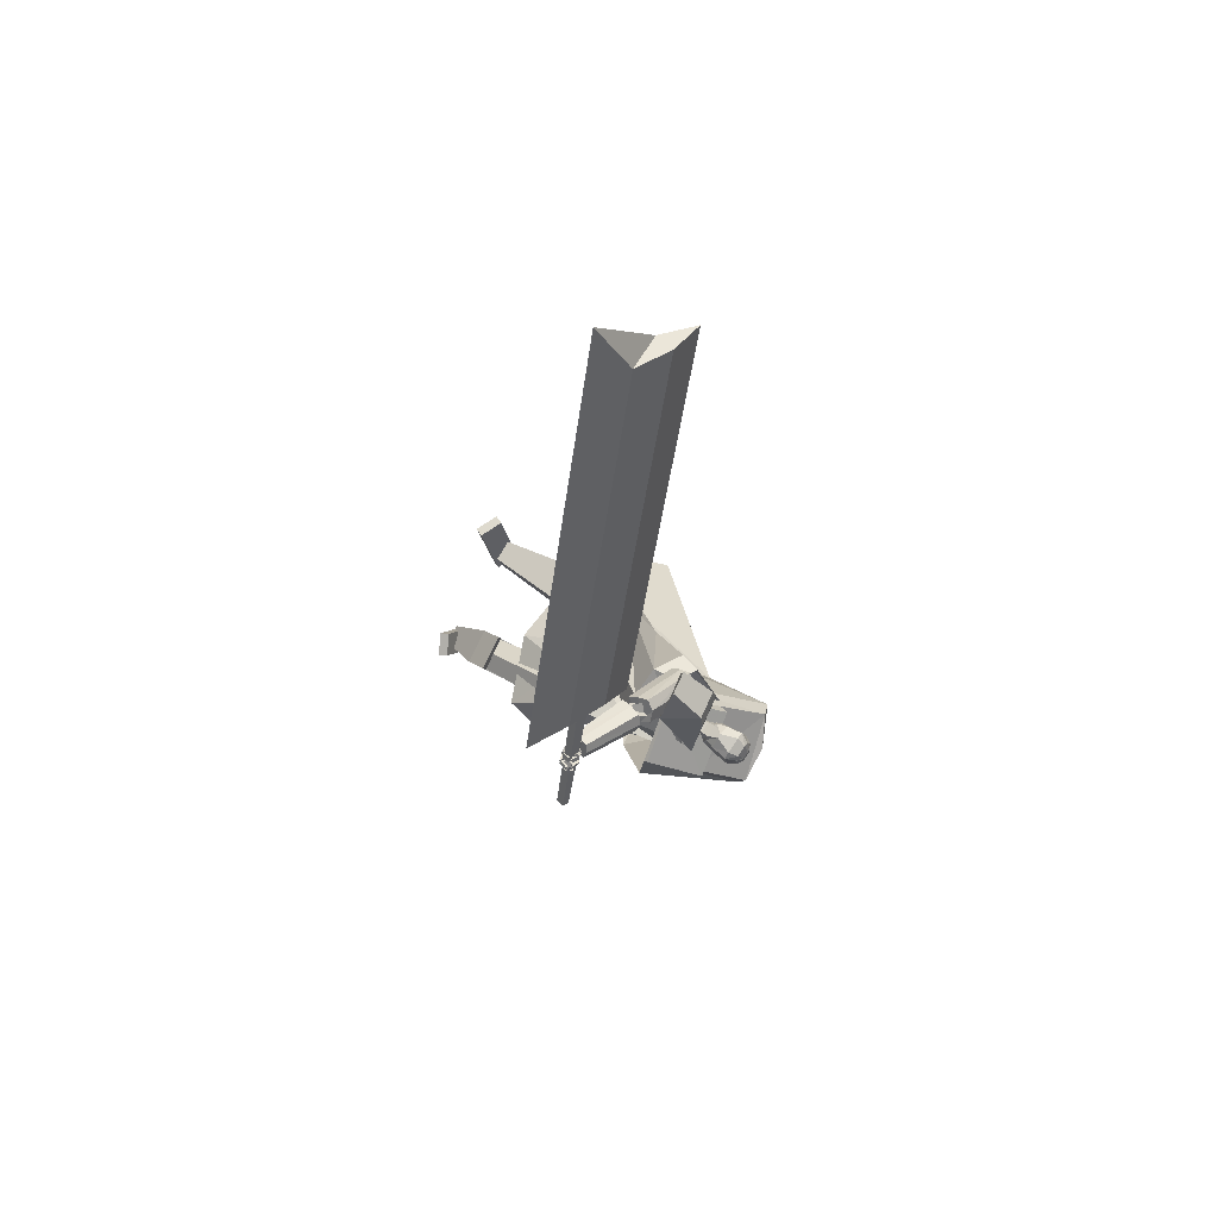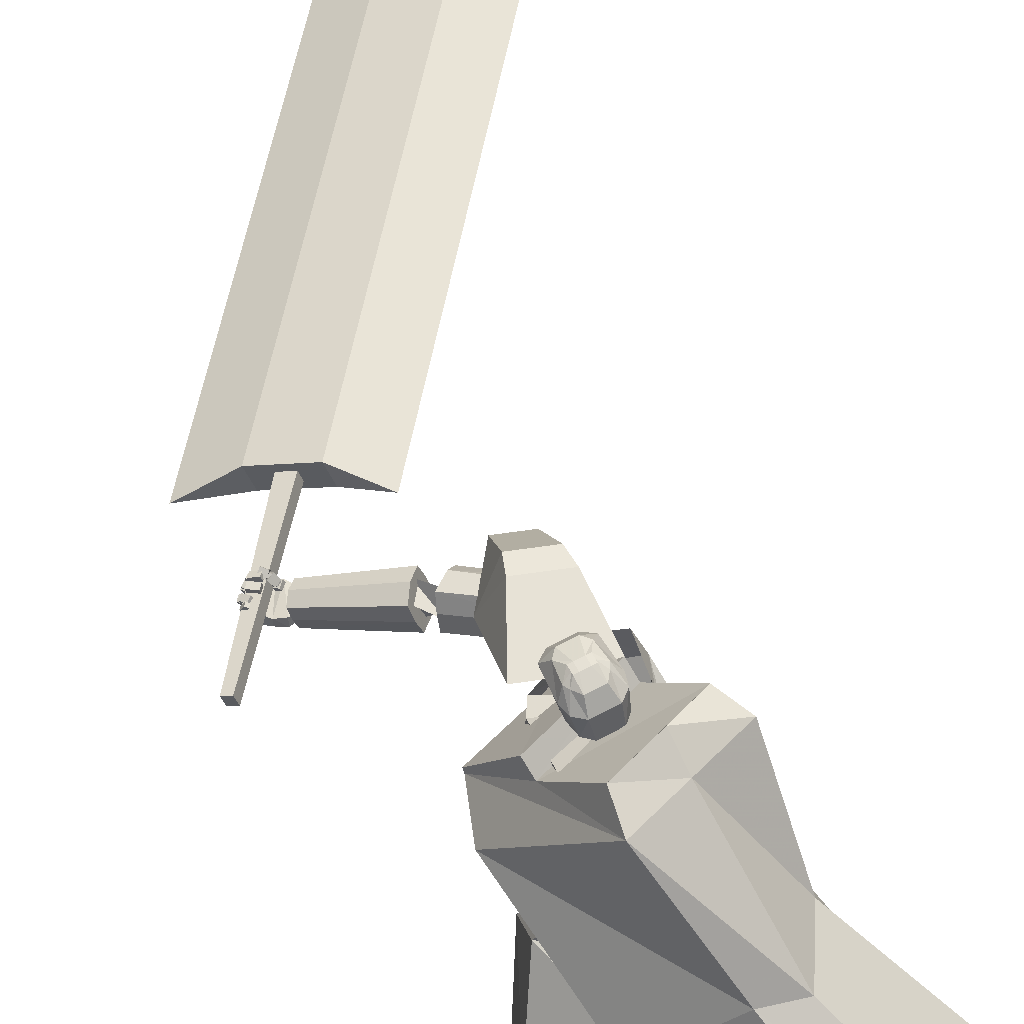
<metadata>
{"format":"obj","ext":"obj","renderer":"f3d","projection":"perspective","resolution":1024,"background":"white","views":[{"elev":74.9,"azim":121.0,"up":"+Z"},{"elev":63.9,"azim":161.2,"up":"+Y"}]}
</metadata>
<code>
o Cube.004
v -0.8983 2.215 0.8282
v 1.05 3.775 5.123
v -1.839 0.6371 2.391
v 0.1726 3.625 5.609
v -1.139 2.903 0.6841
v 0.381 5.134 4.233
v -2.575 2.128 1.617
v -0.5193 4.914 4.759
v 1.154 3.761 4.585
v -0.02426 3.402 5.303
v -0.7337 4.854 4.467
v 0.3819 5.048 3.856
v -0.5733 2.709 3.924
v -0.8551 3.837 3.51
v -0.1706 4.019 2.86
v 0.6346 3.181 3.021
v -0.1974 4.314 5.154
v -1.854 2.907 0.8218
v -0.1153 5.12 4.489
v -0.1759 4.951 4.161
v 0.7058 4.444 4.657
v -0.5803 3.977 2.832
v 1.057 3.825 5.151
v 0.1794 3.675 5.636
v 0.7642 4.586 4.806
v -0.137 4.456 5.307
v 0.626 -0.1428 3.243
v 0.5763 -0.01781 3.277
v 0.217 -0.07229 2.395
v 0.1673 0.05266 2.429
v 0.9065 0.00267 3.119
v 0.8569 0.1276 3.154
v 0.4976 0.07316 2.272
v 0.4479 0.1981 2.306
v 0.275 4.182 5.336
v 0.3281 4.986 5.154
v 0.2539 4.199 5.186
v 0.3159 4.995 5.068
v 0.3596 4.946 4.998
v 0.4048 4.826 4.868
v 0.3537 4.583 4.808
v 0.3697 4.429 4.972
v 0.3701 4.356 4.97
v 0.3998 4.917 5.246
v 0.4726 4.774 5.312
v 0.4162 4.537 5.309
v 0.3596 4.396 5.266
v 0.341 4.336 5.174
v 0.261 4.193 5.236
v 0.32 4.992 5.096
v 0.3869 4.342 5.09
v 0.3885 4.414 5.106
v 0.4032 4.564 4.954
v 0.4498 4.81 4.982
v 0.3953 4.938 5.046
v 0.2714 5.002 5.075
v 0.2455 4.183 5.34
v 0.2244 4.2 5.19
v 0.2836 4.992 5.161
v 0.3095 4.289 5.342
v 0.3317 4.392 5.388
v 0.285 4.535 5.448
v 0.3842 4.772 5.399
v 0.3464 4.914 5.328
v 0.2725 4.353 4.984
v 0.2754 4.438 4.986
v 0.263 4.604 4.738
v 0.3001 4.841 4.8
v 0.2899 4.96 4.925
v 0.2755 4.999 5.103
v 0.2314 4.194 5.24
v 0.157 4.189 5.353
v 0.149 4.996 5.181
v 0.1359 4.206 5.203
v 0.1368 5.006 5.094
v 0.06952 4.963 5.041
v -0.02504 4.852 4.931
v -0.02221 4.606 4.863
v -0.008392 4.452 5.027
v -0.01779 4.379 5.027
v 0.09895 4.935 5.29
v 0.03198 4.801 5.377
v 0.05685 4.559 5.362
v 0.08175 4.413 5.307
v 0.06587 4.353 5.214
v 0.143 4.2 5.253
v 0.1409 5.003 5.123
v -0.000999 4.366 5.147
v 0.01038 4.437 5.161
v -0.0295 4.59 5.018
v -0.03689 4.84 5.053
v 0.04846 4.959 5.097
v 0.1819 5.007 5.088
v 0.1865 4.186 5.349
v 0.1654 4.204 5.199
v 0.194 4.997 5.174
v 0.1387 4.299 5.367
v 0.1426 4.403 5.415
v 0.2211 4.539 5.457
v 0.1408 4.787 5.435
v 0.1729 4.924 5.353
v 0.07853 4.365 5.012
v 0.08632 4.449 5.014
v 0.04664 4.617 4.77
v 0.05676 4.855 4.835
v 0.1165 4.97 4.95
v 0.1859 5.004 5.117
v 0.1724 4.198 5.249
v 1.121 1.499 3.953
v 0.1258 4.991 4.268
v 1.173 1.979 3.545
v -0.3117 4.916 4.51
v -0.009059 2.401 3.183
v -0.01704 4.278 4.679
v -0.1597 1.198 4.211
v 0.5746 4.096 5.242
v -0.3454 4.416 4.168
v 0.1952 4.45 3.926
v 0.6734 3.247 5.149
v -0.1486 3.572 4.5
v -0.1165 4.48 4.929
v 0.171 1.155 4.209
v 0.3216 2.357 3.18
v 0.5669 4.567 4.604
v 0.5356 3.942 4.179
v -0.278 4.09 4.307
v -1.346 1.805 3.994
v -1.285 2.291 3.578
v -0.4638 3.51 5.66
v -0.0283 3.277 5.831
v -0.2866 4.248 5.075
v -0.4904 1.242 4.214
v -0.3397 2.445 3.185
v 0.5102 4.089 5.4
v 0.3756 3.207 5.531
v -0.4143 3.479 5.461
v 0.872 2.68 4.234
v 0.8547 2.224 4.61
v 0.04232 2.731 4.07
v 0.4896 2.641 4.092
v 0.3631 1.988 4.656
v -0.04728 2.008 4.689
v -0.8661 2.854 4.335
v -0.912 2.366 4.748
v -0.4126 2.761 4.099
v -0.4511 2.096 4.663
v -0.3573 3.806 5.761
v -0.05648 3.664 5.89
v 0.3969 4.314 6.178
v -0.101 4.254 6.115
v -0.0753 3.656 6.127
v 0.6202 3.741 6.216
v -0.1905 4.209 5.322
v 0.6431 4.309 5.428
v -0.06225 4.205 6.335
v 0.3556 4.256 6.388
v -0.01822 3.74 6.708
v 0.3305 3.783 6.753
v 0.3117 0.6775 3.588
v 0.3265 1.935 4.435
v 0.224 0.9265 3.188
v 0.2167 2.247 3.933
v 0.783 0.7063 3.503
v 0.9167 1.971 4.328
v 0.6952 0.9555 3.102
v 0.8068 2.283 3.826
v 0.4497 0.9693 3.099
v 0.4993 2.3 3.823
v 0.5715 0.6235 3.656
v 0.6518 1.868 4.52
v -0.6265 1.388 5.522
v -0.7846 1.954 4.124
v -0.179 1.549 5.554
v -0.221 2.157 4.168
v -0.7867 1.792 5.724
v -0.9853 2.46 4.378
v -0.3362 1.953 5.758
v -0.4212 2.662 4.42
v -0.2053 1.769 5.66
v -0.257 2.432 4.299
v -0.8304 1.545 5.614
v -1.04 2.151 4.239
v 0.3027 -0.08154 2.737
v 0.3792 0.8191 4.105
v 0.2308 0.1996 2.469
v 0.5951 -0.05987 2.681
v 0.8994 0.8576 4.005
v 0.5231 0.2213 2.414
v 0.2843 -0.009637 2.668
v 0.3444 0.836 3.93
v 0.5767 0.01203 2.612
v 0.8646 0.8745 3.83
v 0.3175 0.5058 3.661
v 0.1915 1.023 3.203
v 0.7117 1.062 3.104
v 0.8377 0.5444 3.561
v 0.807 0.6895 3.457
v 0.2868 0.6509 3.557
v 0.3634 0.2634 2.391
v 0.4489 -0.07071 2.709
v 0.6393 0.8383 4.055
v 0.6045 0.8553 3.88
v 0.4305 0.001199 2.64
v 0.5776 0.5251 3.611
v 0.4385 1.092 3.103
v -0.6507 0.4271 5.497
v -0.7033 1.983 6.012
v -0.6941 0.4784 5.109
v -0.3541 0.4258 5.464
v -0.1756 1.981 5.952
v -0.3975 0.4771 5.076
v -0.6618 0.4402 5.398
v -0.7206 1.886 5.862
v -0.3652 0.4389 5.365
v -0.1928 1.884 5.802
v -0.7232 1.46 5.855
v -0.8 1.576 5.167
v -0.2722 1.573 5.107
v -0.1954 1.458 5.796
v -0.2147 1.505 5.622
v -0.7425 1.508 5.681
v -0.554 0.4874 5.019
v -0.5024 0.4264 5.481
v -0.4395 1.982 5.982
v -0.4567 1.885 5.832
v -0.5135 0.4396 5.381
v -0.4593 1.459 5.825
v -0.5443 1.584 5.064
v -0.7855 0.1712 5.954
v -0.7269 0.2894 5.997
v -0.7045 0.4561 5.058
v -0.6458 0.5744 5.101
v -0.4794 0.0261 5.935
v -0.4208 0.1443 5.978
v -0.3984 0.311 5.039
v -0.3397 0.4293 5.082
v -0.1539 3.629 6.148
v 0.6058 3.376 6.645
v 0.6384 3.248 6.536
v -0.118 3.504 6.042
v 0.5852 3.523 6.727
v -0.1608 3.779 6.23
v 0.6641 3.651 6.652
v -0.06968 3.904 6.15
v 0.7167 3.303 6.422
v -0.01431 3.55 5.911
v 0.06024 3.82 5.91
v 0.8286 3.562 6.398
v 0.829 3.414 6.32
v 0.06153 3.673 5.831
v 0.8014 3.689 6.505
v 0.02916 3.943 6.012
v 0.9705 3.425 6.447
v 1.742 3.088 6.89
v 1.765 3.202 6.94
v 1.001 3.577 6.512
v 1.704 2.97 6.867
v 0.9184 3.268 6.419
v 1.634 2.916 6.964
v 0.822 3.198 6.551
v 1.713 3.22 7.059
v 0.9294 3.602 6.673
v 0.7841 3.373 6.773
v 1.603 3.049 7.133
v 1.64 3.167 7.155
v 0.8341 3.532 6.805
v 1.582 2.934 7.084
v 0.7532 3.222 6.709
v 0.9021 3.488 6.756
v 0.7653 3.442 6.379
v 0.9004 3.224 6.736
v 0.6697 3.665 6.47
v 0.9941 3.5 6.578
v 0.6486 3.325 6.495
v 1.001 3.243 6.548
v 0.5452 3.551 6.603
v 1.63 3.084 7.137
v 1.889 3.007 7.177
v 1.634 2.996 7.13
v 1.884 2.935 7.161
v 1.768 3.125 6.901
v 1.957 3.023 7.061
v 1.774 3.039 6.866
v 1.975 2.963 7.023
v 1.821 3.02 7.206
v 1.803 2.939 7.197
v 1.969 2.987 6.981
v 1.953 3.052 6.995
v 1.727 2.989 7.219
v 1.875 2.972 6.938
v 1.872 3.088 6.941
v 1.7 3.058 7.227
v 1.78 3.031 7.184
v 1.763 2.951 7.181
v 1.936 2.978 6.967
v 1.913 3.068 6.987
v 1.804 3.015 7.179
v 1.884 3.023 7.254
v 1.801 2.959 7.189
v 1.881 2.969 7.264
v 1.848 3.004 7.132
v 1.929 3.014 7.207
v 1.846 2.948 7.142
v 1.927 2.959 7.218
v 1.875 3.005 7.258
v 1.899 3.105 7.299
v 1.918 2.983 7.286
v 1.942 3.083 7.327
v 1.914 3.017 7.206
v 1.938 3.117 7.247
v 1.958 2.995 7.234
v 1.981 3.095 7.275
v 1.909 3.083 7.301
v 1.818 3.13 7.261
v 1.923 3.131 7.327
v 1.832 3.179 7.286
v 1.943 3.102 7.248
v 1.852 3.149 7.207
v 1.957 3.15 7.274
v 1.865 3.198 7.233
v 1.884 2.995 7.239
v 1.896 3.015 7.257
v 1.9 2.968 7.253
v 1.921 2.995 7.275
v 1.909 2.995 7.21
v 1.924 3.018 7.228
v 1.925 2.969 7.223
v 1.944 2.994 7.244
v 1.921 3.09 7.294
v 1.915 3.115 7.297
v 1.944 3.085 7.311
v 1.936 3.123 7.316
v 1.943 3.099 7.262
v 1.938 3.127 7.266
v 1.966 3.091 7.279
v 1.962 3.129 7.286
v 1.838 2.998 7.173
v 1.914 3.062 7.222
v 1.861 2.952 7.197
v 1.937 3.016 7.246
v 1.878 2.991 7.121
v 1.953 3.055 7.17
v 1.901 2.945 7.145
v 1.976 3.009 7.194
v 1.911 3.06 7.215
v 1.94 3.167 7.212
v 1.95 3.051 7.255
v 1.978 3.158 7.252
v 1.956 3.047 7.169
v 1.985 3.153 7.165
v 1.995 3.038 7.209
v 2.023 3.145 7.206
v 1.954 3.138 7.228
v 1.861 3.159 7.172
v 1.963 3.194 7.234
v 1.87 3.215 7.178
v 1.988 3.139 7.172
v 1.895 3.16 7.116
v 1.997 3.195 7.178
v 1.904 3.215 7.122
v 1.919 3.029 7.212
v 1.929 3.067 7.211
v 1.947 3.022 7.241
v 1.957 3.061 7.239
v 1.946 3.021 7.184
v 1.957 3.059 7.183
v 1.974 3.014 7.213
v 1.984 3.053 7.211
v 1.952 3.152 7.208
v 1.962 3.19 7.207
v 1.979 3.146 7.237
v 1.989 3.184 7.235
v 1.979 3.144 7.18
v 1.989 3.182 7.179
v 2.006 3.138 7.209
v 2.017 3.176 7.207
v 1.885 2.997 7.123
v 1.968 3.018 7.174
v 1.894 2.947 7.129
v 1.977 2.968 7.18
v 1.916 2.997 7.073
v 1.999 3.017 7.123
v 1.925 2.947 7.079
v 2.008 2.967 7.129
v 1.963 3.016 7.167
v 2.002 3.108 7.173
v 2.002 2.998 7.195
v 2.041 3.089 7.2
v 1.994 3.006 7.117
v 2.033 3.097 7.123
v 2.033 2.988 7.145
v 2.072 3.079 7.151
v 2.003 3.089 7.172
v 1.945 3.139 7.108
v 2.027 3.132 7.185
v 1.969 3.183 7.121
v 2.043 3.08 7.128
v 1.985 3.131 7.065
v 2.067 3.123 7.141
v 2.009 3.174 7.078
v 1.966 2.988 7.159
v 1.98 3.021 7.161
v 1.993 2.975 7.179
v 2.007 3.008 7.181
v 1.984 2.982 7.129
v 1.998 3.015 7.131
v 2.012 2.969 7.149
v 2.026 3.002 7.151
v 2.017 3.089 7.171
v 2.018 3.114 7.164
v 2.041 3.091 7.187
v 2.042 3.119 7.18
v 2.033 3.086 7.139
v 2.04 3.111 7.136
v 2.061 3.083 7.158
v 2.064 3.113 7.152
v 1.93 3.022 7.054
v 1.996 3.05 7.074
v 1.948 2.991 7.04
v 2.013 3.019 7.06
v 1.934 3.042 7.015
v 1.999 3.07 7.035
v 1.951 3.012 7
v 2.017 3.04 7.021
v 2 3.056 7.075
v 2.038 3.119 7.087
v 2.032 3.037 7.069
v 2.071 3.1 7.081
v 1.998 3.066 7.032
v 2.036 3.128 7.044
v 2.03 3.047 7.026
v 2.068 3.11 7.038
v 2.029 3.113 7.075
v 1.992 3.178 7.068
v 2.058 3.131 7.091
v 2.022 3.196 7.085
v 2.047 3.12 7.035
v 2.011 3.184 7.029
v 2.076 3.138 7.052
v 2.04 3.202 7.045
v 1.993 3.046 7.062
v 2.013 3.059 7.068
v 2.006 3.025 7.052
v 2.03 3.041 7.06
v 1.994 3.053 7.037
v 2.009 3.068 7.041
v 2.01 3.036 7.029
v 2.03 3.051 7.036
v 2.042 3.106 7.074
v 2.037 3.126 7.071
v 2.063 3.102 7.075
v 2.057 3.134 7.079
v 2.051 3.108 7.048
v 2.045 3.128 7.045
v 2.071 3.111 7.053
v 2.067 3.137 7.055
v 1.686 3.043 7.185
v 1.715 3.11 7.201
v 1.727 3.018 7.214
v 1.756 3.085 7.231
v 1.727 3.04 7.125
v 1.756 3.107 7.141
v 1.768 3.015 7.155
v 1.797 3.082 7.171
v 1.725 3.134 7.19
v 1.762 3.177 7.239
v 1.73 3.09 7.225
v 1.767 3.133 7.274
v 1.788 3.116 7.159
v 1.825 3.159 7.207
v 1.793 3.072 7.194
v 1.83 3.115 7.242
v 1.788 3.19 7.262
v 1.844 3.195 7.31
v 1.774 3.139 7.282
v 1.831 3.144 7.331
v 1.832 3.158 7.214
v 1.888 3.163 7.262
v 1.818 3.108 7.234
v 1.875 3.112 7.283
v 1.727 3.102 7.188
v 1.738 3.124 7.196
v 1.738 3.082 7.203
v 1.751 3.099 7.218
v 1.765 3.101 7.157
v 1.777 3.118 7.172
v 1.775 3.074 7.18
v 1.787 3.094 7.192
v 1.774 3.165 7.234
v 1.789 3.178 7.252
v 1.771 3.137 7.257
v 1.79 3.142 7.274
v 1.807 3.155 7.213
v 1.826 3.159 7.23
v 1.804 3.12 7.232
v 1.823 3.13 7.252
v 1.597 3.039 7.044
v 1.596 3.11 7.055
v 1.687 3.06 6.89
v 1.688 3.133 6.918
v 1.439 3.105 6.965
v 1.438 3.176 6.977
v 1.527 3.126 6.81
v 1.522 3.2 6.833
v 1.711 2.971 8.219
v -1.218 2.126 13.4
v 1.638 2.692 8.132
v -1.291 1.848 13.31
v 1.178 3.192 7.954
v -1.75 2.348 13.13
v 1.105 2.914 7.867
v -1.823 2.069 13.05
v 2.267 2.651 8.258
v -1.121 1.674 14.25
v 0.7547 3.281 7.505
v -2.268 2.409 12.85
v 2.406 3.253 6.423
v 1.315 2.911 8.441
v 2.376 3.137 6.386
v 1.284 2.794 8.405
v 2.32 3.289 6.38
v 1.151 2.979 8.359
v 2.29 3.173 6.344
v 1.121 2.863 8.323
f 10 4 17 8 11
f 20 19 6 12
f 12 6 21 2 9
f 21 17 26 25
f 15 12 9 16
f 22 20 12 15
f 13 10 11 14
f 3 13 14 7
f 18 22 15 5
f 5 15 16 1
f 7 14 22 18
f 14 11 20 22
f 11 8 19 20
f 17 4 24 26
f 25 26 24 23
f 4 2 23 24
f 2 21 25 23
f 8 17 21 6 19
f 27 28 30 29
f 29 30 34 33
f 33 34 32 31
f 31 32 28 27
f 29 33 31 27
f 34 30 28 32
f 69 56 38 39
f 71 108 95 58
f 91 82 81 92
f 71 49 35 57
f 100 63 64 101
f 58 95 102 65
f 69 106 93 56
f 51 52 47 48
f 52 53 46 47
f 63 100 99 62
f 70 59 36 50
f 49 51 48 35
f 67 41 42 66
f 68 40 41 67
f 53 54 45 46
f 58 65 43 37
f 65 66 42 43
f 42 41 53 52
f 41 40 54 53
f 68 69 39 40
f 40 39 55 54
f 46 45 63 62
f 47 46 62 61
f 43 42 52 51
f 37 43 51 49
f 107 96 59 70
f 58 37 49 71
f 39 38 50 55
f 55 50 36 44
f 57 94 108 71
f 38 56 70 50
f 67 104 105 68
f 93 107 70 56
f 101 64 59 96
f 45 44 64 63
f 66 103 104 67
f 65 102 103 66
f 48 47 61 60
f 35 48 60 57
f 44 36 59 64
f 68 105 106 69
f 106 76 75 93
f 94 57 60 97
f 108 94 72 86
f 88 85 84 89
f 89 84 83 90
f 73 96 107 87
f 86 72 85 88
f 78 104 103 79
f 77 105 104 78
f 90 83 82 91
f 95 74 80 102
f 102 80 79 103
f 79 89 90 78
f 78 90 91 77
f 105 77 76 106
f 77 91 92 76
f 83 99 100 82
f 84 98 99 83
f 80 88 89 79
f 74 86 88 80
f 95 108 86 74
f 76 92 87 75
f 92 81 73 87
f 75 87 107 93
f 97 60 61 98
f 54 55 44 45
f 82 100 101 81
f 85 97 98 84
f 72 94 97 85
f 81 101 96 73
f 126 121 112 117
f 117 112 110 118
f 123 111 109 122
f 121 114 116 124
f 125 124 116 119
f 141 125 119 142
f 137 117 118 138
f 140 126 117 137
f 139 120 126 140
f 138 118 125 141
f 118 110 124 125
f 112 121 124 110
f 113 123 122 115
f 120 114 121 126
f 136 129 131
f 133 132 127 128
f 131 134 116 114
f 135 119 116 134
f 146 142 119 135
f 143 144 130 129
f 145 143 129 136
f 139 145 136 120
f 144 146 135 130
f 113 115 132 133
f 120 136 131 114
f 135 134 130
f 127 132 146 144
f 113 133 145 139
f 133 128 143 145
f 128 127 144 143
f 132 115 142 146
f 109 138 141 122
f 113 139 140 123
f 123 140 137 111
f 111 137 138 109
f 122 141 142 115
f 129 130 148 147
f 134 148 130
f 129 147 131
f 150 151 157 155
f 153 151 150
f 150 149 154 153
f 152 154 149
f 157 158 156 155
f 151 152 158 157
f 152 149 156 158
f 149 150 155 156
f 159 160 162 161
f 167 168 166 165
f 165 166 164 163
f 169 170 160 159
f 167 165 163 169
f 168 162 160 170
f 166 168 170 164
f 161 167 169 159
f 163 164 170 169
f 161 162 168 167
f 171 172 174 173
f 179 180 178 177
f 177 178 176 175
f 181 182 172 171
f 179 177 175 181
f 180 174 172 182
f 178 180 182 176
f 173 179 181 171
f 175 176 182 181
f 173 174 180 179
f 197 192 187 196
f 204 201 184 193
f 203 191 186 200
f 202 190 184 201
f 199 188 191 203
f 193 184 190 198
f 183 193 198 189
f 188 195 197 191
f 200 204 193 183
f 191 197 196 186
f 199 205 195 188
f 189 198 194 185
f 185 194 205 199
f 186 196 204 200
f 185 199 203 189
f 192 202 201 187
f 189 203 200 183
f 196 187 201 204
f 202 192 197 198 190
f 195 194 198 197
f 205 194 195
f 220 215 210 219
f 227 224 207 216
f 226 214 209 223
f 225 213 207 224
f 222 211 214 226
f 216 207 213 221
f 206 216 221 212
f 211 218 220 214
f 223 227 216 206
f 214 220 219 209
f 222 228 218 211
f 212 221 217 208
f 208 217 228 222
f 209 219 227 223
f 208 222 226 212
f 215 225 224 210
f 212 226 223 206
f 219 210 224 227
f 225 215 220 221 213
f 218 217 221 220
f 228 217 218
f 229 230 232 231
f 231 232 236 235
f 235 236 234 233
f 233 234 230 229
f 231 235 233 229
f 236 232 230 234
f 243 244 242 241
f 238 237 240 239
f 241 242 237 238
f 248 251 243 241 238 239 245 249
f 239 240 246 245
f 243 251 252 244
f 248 249 250 247
f 251 248 247 252
f 249 245 246 250
f 242 244 252 247 250 246 240 237
f 259 260 258 257
f 254 253 256 255
f 257 258 253 254
f 264 267 259 257 254 255 261 265
f 255 256 262 261
f 259 267 268 260
f 264 265 266 263
f 267 264 263 268
f 265 261 262 266
f 258 260 268 263 266 262 256 253
f 269 270 272 271
f 271 272 276 275
f 275 276 274 273
f 273 274 270 269
f 271 275 273 269
f 276 272 270 274
f 285 286 280 278
f 286 287 284 280
f 287 288 282 284
f 288 285 278 282
f 279 497 499 283
f 284 282 278 280
f 296 293 285 288
f 295 296 288 287
f 294 295 287 286
f 293 294 286 285
f 277 279 289 292
f 279 283 290 289
f 283 281 291 290
f 281 277 292 291
f 292 289 294 293
f 289 290 295 294
f 290 291 296 295
f 291 292 293 296
f 297 299 300 298
f 299 303 304 300
f 303 301 302 304
f 301 297 298 302
f 299 297 301 303
f 304 302 298 300
f 305 307 308 306
f 307 311 312 308
f 311 309 310 312
f 309 305 306 310
f 307 305 309 311
f 312 310 306 308
f 313 315 316 314
f 315 319 320 316
f 319 317 318 320
f 317 313 314 318
f 315 313 317 319
f 320 318 314 316
f 321 323 324 322
f 323 327 328 324
f 327 325 326 328
f 325 321 322 326
f 323 321 325 327
f 328 326 322 324
f 329 331 332 330
f 331 335 336 332
f 335 333 334 336
f 333 329 330 334
f 331 329 333 335
f 336 334 330 332
f 337 339 340 338
f 339 343 344 340
f 343 341 342 344
f 341 337 338 342
f 339 337 341 343
f 344 342 338 340
f 345 347 348 346
f 347 351 352 348
f 351 349 350 352
f 349 345 346 350
f 347 345 349 351
f 352 350 346 348
f 353 355 356 354
f 355 359 360 356
f 359 357 358 360
f 357 353 354 358
f 355 353 357 359
f 360 358 354 356
f 361 363 364 362
f 363 367 368 364
f 367 365 366 368
f 365 361 362 366
f 363 361 365 367
f 368 366 362 364
f 369 371 372 370
f 371 375 376 372
f 375 373 374 376
f 373 369 370 374
f 371 369 373 375
f 376 374 370 372
f 377 379 380 378
f 379 383 384 380
f 383 381 382 384
f 381 377 378 382
f 379 377 381 383
f 384 382 378 380
f 385 387 388 386
f 387 391 392 388
f 391 389 390 392
f 389 385 386 390
f 387 385 389 391
f 392 390 386 388
f 393 395 396 394
f 395 399 400 396
f 399 397 398 400
f 397 393 394 398
f 395 393 397 399
f 400 398 394 396
f 401 403 404 402
f 403 407 408 404
f 407 405 406 408
f 405 401 402 406
f 403 401 405 407
f 408 406 402 404
f 409 411 412 410
f 411 415 416 412
f 415 413 414 416
f 413 409 410 414
f 411 409 413 415
f 416 414 410 412
f 417 419 420 418
f 419 423 424 420
f 423 421 422 424
f 421 417 418 422
f 419 417 421 423
f 424 422 418 420
f 425 427 428 426
f 427 431 432 428
f 431 429 430 432
f 429 425 426 430
f 427 425 429 431
f 432 430 426 428
f 433 435 436 434
f 435 439 440 436
f 439 437 438 440
f 437 433 434 438
f 435 433 437 439
f 440 438 434 436
f 441 443 444 442
f 443 447 448 444
f 447 445 446 448
f 445 441 442 446
f 443 441 445 447
f 448 446 442 444
f 449 451 452 450
f 451 455 456 452
f 455 453 454 456
f 453 449 450 454
f 451 449 453 455
f 456 454 450 452
f 457 459 460 458
f 459 463 464 460
f 463 461 462 464
f 461 457 458 462
f 459 457 461 463
f 464 462 458 460
f 465 467 468 466
f 467 471 472 468
f 471 469 470 472
f 469 465 466 470
f 467 465 469 471
f 472 470 466 468
f 473 475 476 474
f 475 479 480 476
f 479 477 478 480
f 477 473 474 478
f 475 473 477 479
f 480 478 474 476
f 481 483 484 482
f 483 487 488 484
f 487 485 486 488
f 485 481 482 486
f 483 481 485 487
f 488 486 482 484
f 489 491 492 490
f 491 495 496 492
f 495 493 494 496
f 493 489 490 494
f 491 489 493 495
f 496 494 490 492
f 500 499 503 504
f 277 498 497 279
f 283 499 500 281
f 281 500 498 277
f 501 502 504 503
f 497 498 502 501
f 498 500 504 502
f 499 497 501 503
f 512 508 514 506 510 516
f 513 514 508 507
f 507 508 512 511
f 515 516 510 509
f 509 510 506 505
f 511 512 516 515
f 505 506 514 513
f 517 518 520 519
f 519 520 524 523
f 523 524 522 521
f 521 522 518 517
f 519 523 521 517
f 524 520 518 522
f 511 509 505 507
f 515 509 511
f 513 507 505
f 62 99 98 61

</code>
